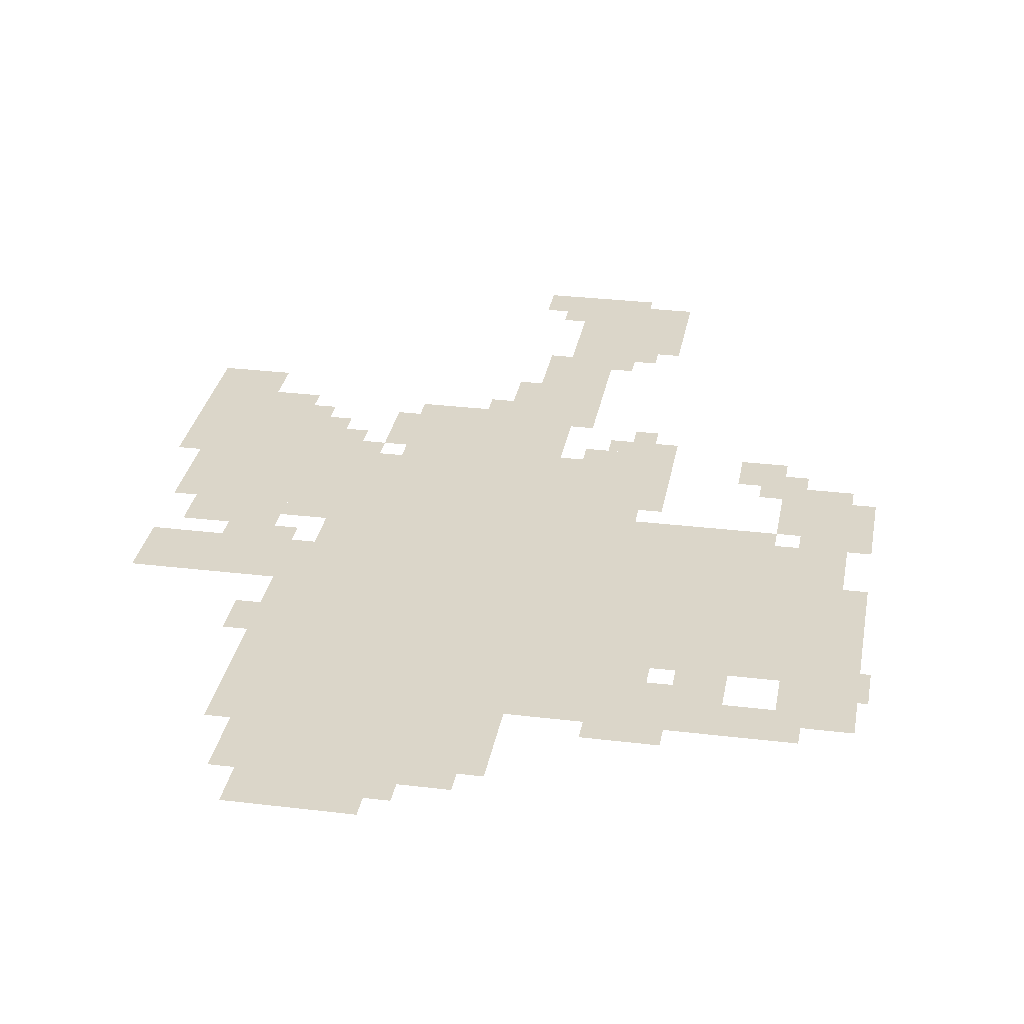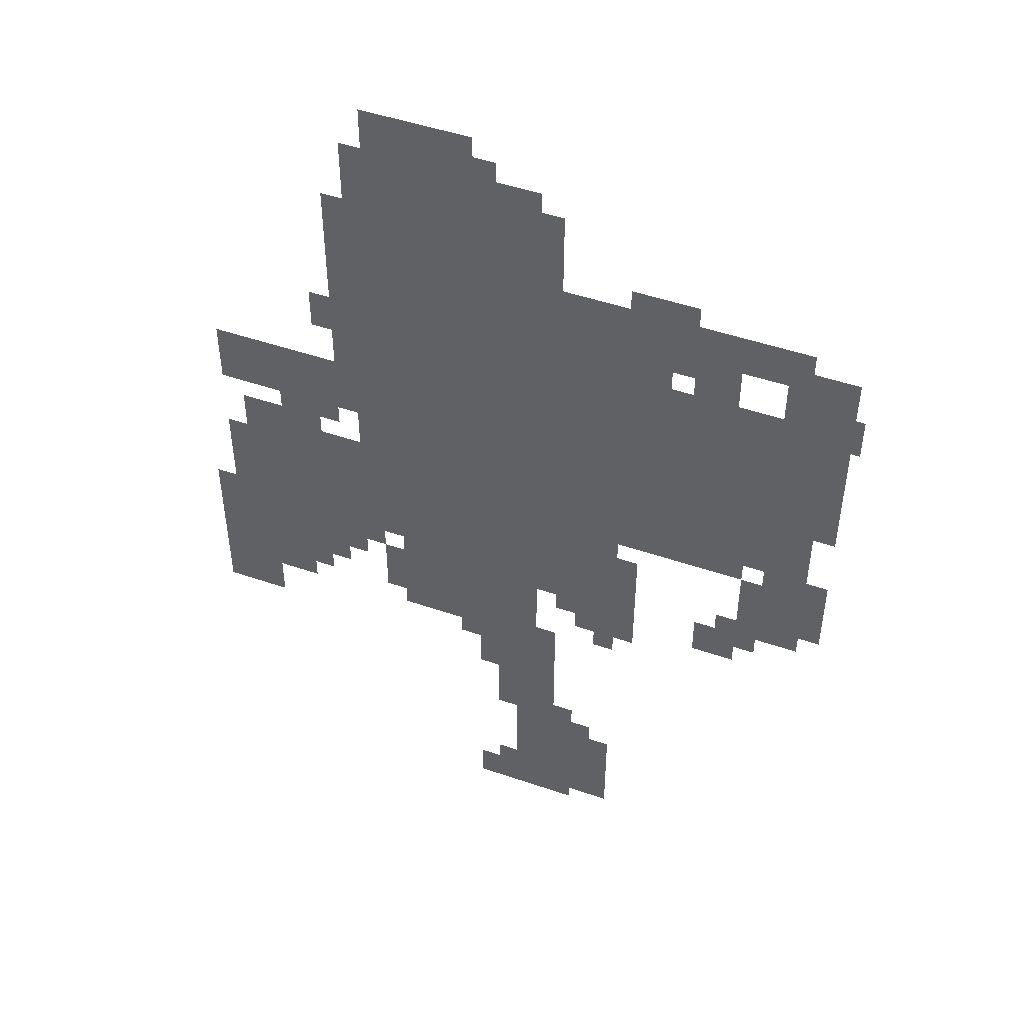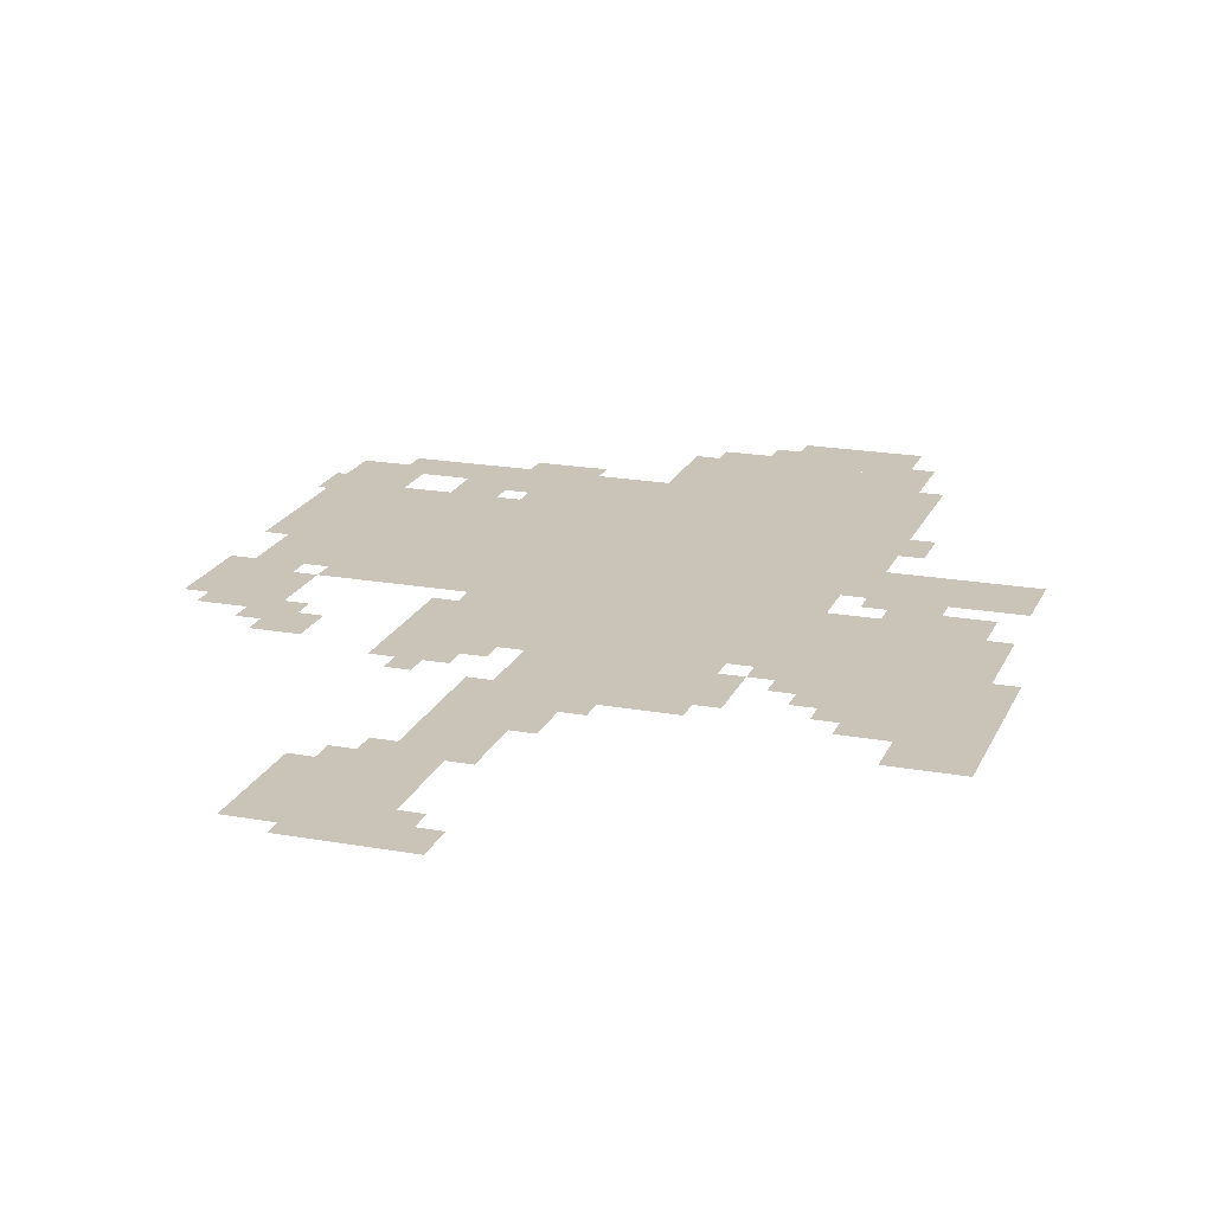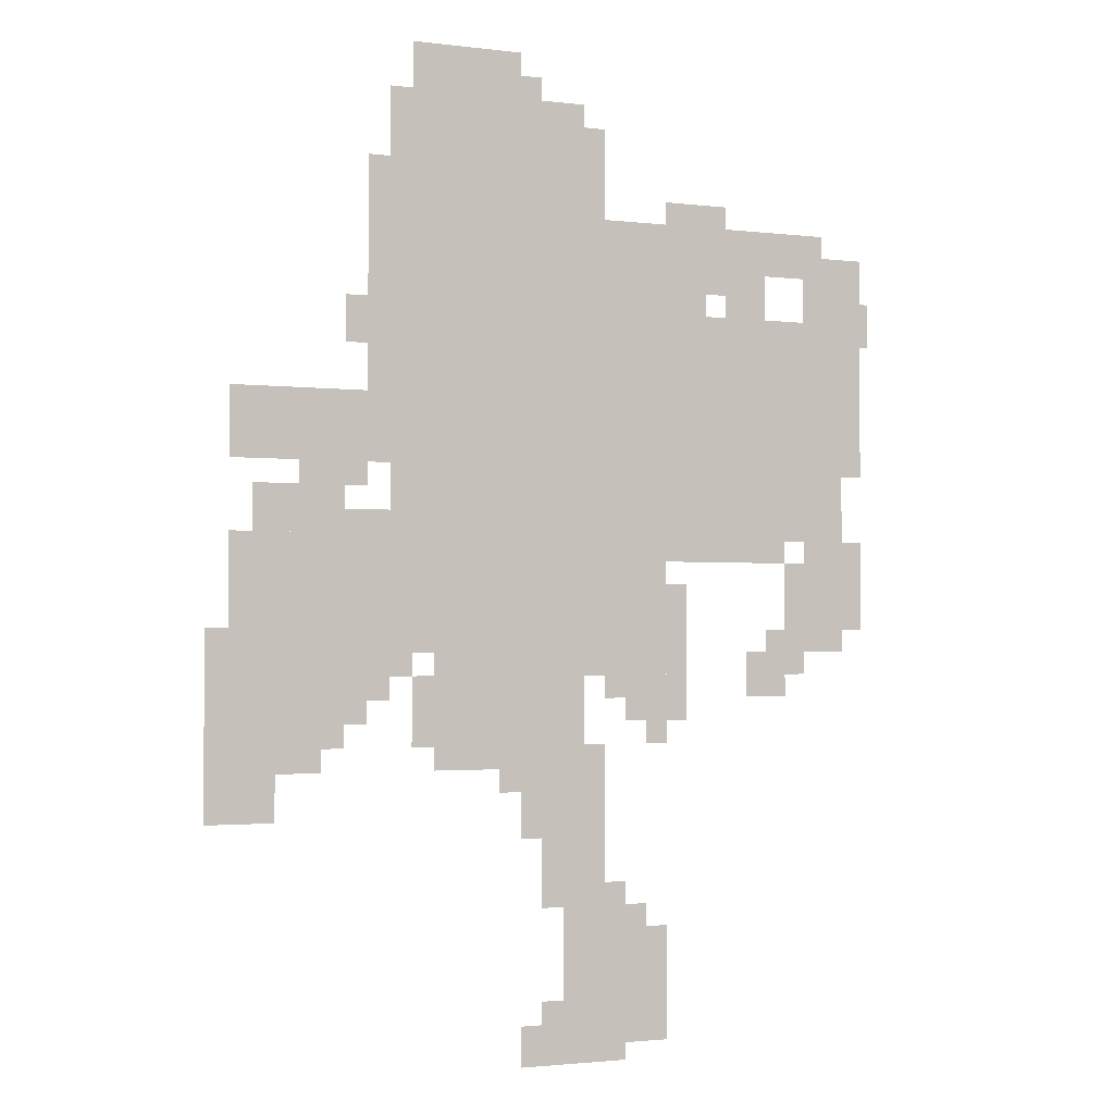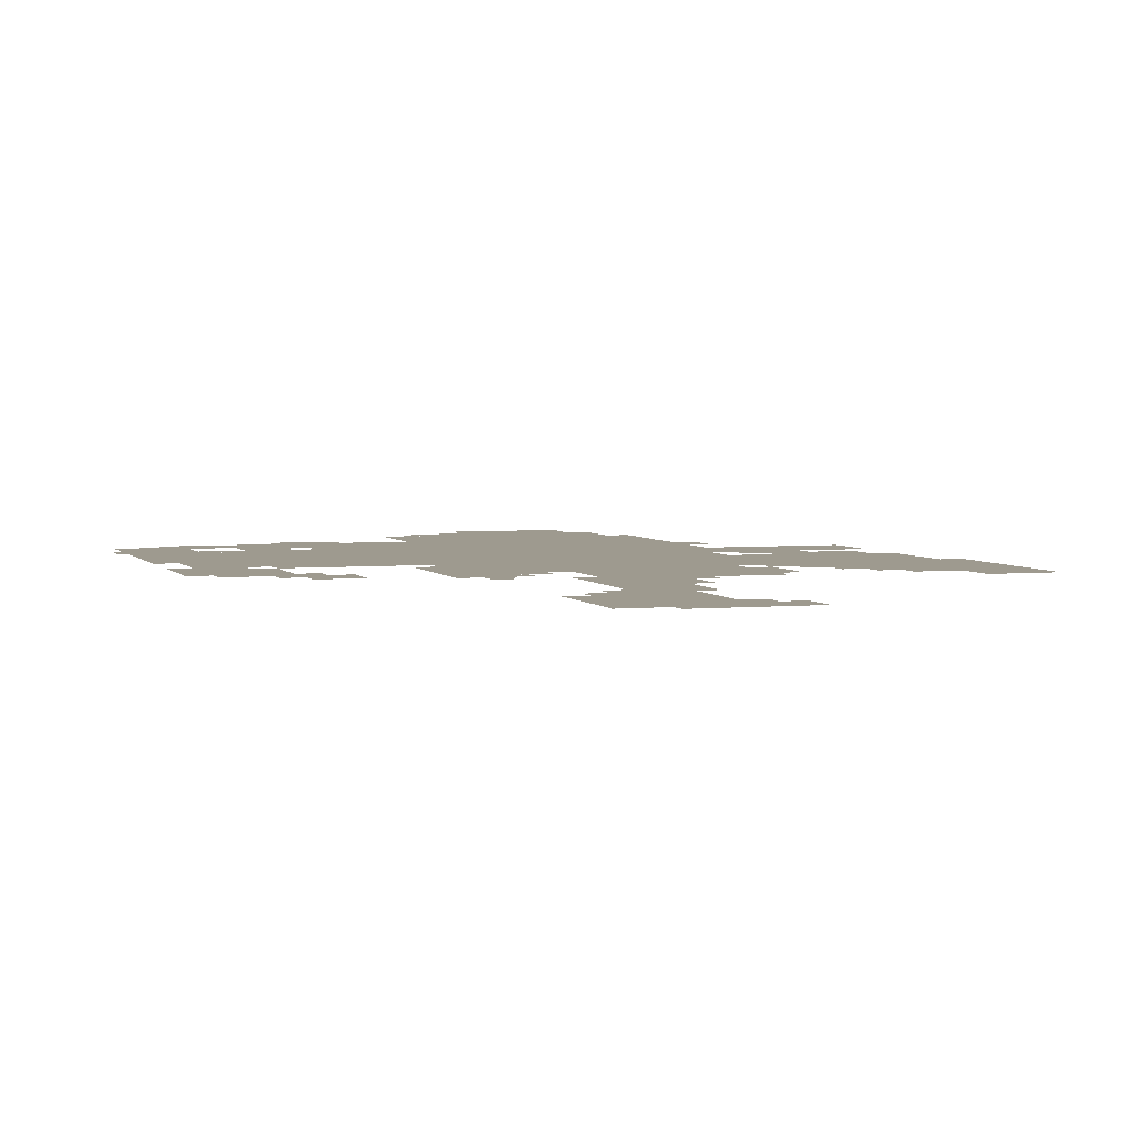
<metadata>
{"format":"obj","ext":"obj","renderer":"f3d","projection":"perspective","resolution":1024,"background":"white","views":[{"elev":30.1,"azim":-170.0,"up":"+Z"},{"elev":48.5,"azim":-159.0,"up":"+Y"},{"elev":19.9,"azim":18.5,"up":"+Z"},{"elev":-2.1,"azim":155.8,"up":"+Y"},{"elev":3.8,"azim":-18.2,"up":"+Z"}]}
</metadata>
<code>
g hailunna-mesh
v -256 920 0
v -256 1304 0
v -576 1304 0
v -576 920 0
v -256 568 0
v -256 920 0
v -576 920 0
v -576 568 0
v -576 824 0
v -576 1016 0
v -992 1016 0
v -992 824 0
v -32 504 0
v -32 728 0
v -256 728 0
v -256 504 0
v -320 408 0
v -320 568 0
v -544 568 0
v -544 408 0
v -576 1016 0
v -576 1176 0
v -736 1176 0
v -736 1016 0
v -32 824 0
v -32 920 0
v -256 920 0
v -256 824 0
v -576 504 0
v -576 728 0
v -672 728 0
v -672 504 0
v -576 728 0
v -576 824 0
v -768 824 0
v -768 728 0
v -768 728 0
v -768 824 0
v -960 824 0
v -960 728 0
v 0 344 0
v 0 504 0
v -96 504 0
v -96 344 0
v -288 1304 0
v -288 1400 0
v -448 1400 0
v -448 1304 0
v -576 24 0
v -576 184 0
v -672 184 0
v -672 24 0
v -512 184 0
v -512 408 0
v -576 408 0
v -576 184 0
v -896 600 0
v -896 728 0
v -992 728 0
v -992 600 0
v -512 0 0
v -512 184 0
v -576 184 0
v -576 0 0
v -896 1016 0
v -896 1112 0
v -992 1112 0
v -992 1016 0
v -64 728 0
v -64 792 0
v -192 792 0
v -192 728 0
v -96 408 0
v -96 504 0
v -160 504 0
v -160 408 0
v -768 1016 0
v -768 1112 0
v -832 1112 0
v -832 1016 0
v -448 312 0
v -448 408 0
v -512 408 0
v -512 312 0
v -832 1112 0
v -832 1176 0
v -928 1176 0
v -928 1112 0
v -736 1112 0
v -736 1176 0
v -832 1176 0
v -832 1112 0
v -224 1080 0
v -224 1240 0
v -256 1240 0
v -256 1080 0
v -224 920 0
v -224 1080 0
v -256 1080 0
v -256 920 0
v -800 504 0
v -800 568 0
v -864 568 0
v -864 504 0
v -448 0 0
v -448 56 0
v -512 56 0
v -512 0 0
v -864 600 0
v -864 696 0
v -896 696 0
v -896 600 0
v -768 696 0
v -768 728 0
v -864 728 0
v -864 696 0
v -672 696 0
v -672 728 0
v -768 728 0
v -768 696 0
v -672 472 0
v -672 568 0
v -704 568 0
v -704 472 0
v -672 568 0
v -672 664 0
v -704 664 0
v -704 568 0
v -192 984 0
v -192 1048 0
v -224 1048 0
v -224 984 0
v -832 1016 0
v -832 1048 0
v -896 1048 0
v -896 1016 0
v -992 1016 0
v -992 1080 0
v -1005 1080 0
v -1005 1016 0
v -480 248 0
v -480 312 0
v -512 312 0
v -512 248 0
v -928 1112 0
v -928 1144 0
v -992 1144 0
v -992 1112 0
v -608 472 0
v -608 504 0
v -672 504 0
v -672 472 0
v -576 184 0
v -576 248 0
v -608 248 0
v -608 184 0
v -160 440 0
v -160 504 0
v -192 504 0
v -192 440 0
v -192 728 0
v -192 760 0
v -256 760 0
v -256 728 0
v -896 568 0
v -896 600 0
v -960 600 0
v -960 568 0
v -128 792 0
v -128 824 0
v -192 824 0
v -192 792 0
v -448 1304 0
v -448 1336 0
v -512 1336 0
v -512 1304 0
v -672 1176 0
v -672 1208 0
v -736 1208 0
v -736 1176 0
v -864 536 0
v -864 600 0
v -896 600 0
v -896 536 0
v -288 472 0
v -288 536 0
v -320 536 0
v -320 472 0
v 0 536 0
v 0 600 0
v -32 600 0
v -32 536 0
v -832 568 0
v -832 600 0
v -864 600 0
v -864 568 0
v -544 536 0
v -544 568 0
v -576 568 0
v -576 536 0
v -192 472 0
v -192 504 0
v -224 504 0
v -224 472 0
v -256 536 0
v -256 568 0
v -288 568 0
v -288 536 0
v -608 184 0
v -608 216 0
v -640 216 0
v -640 184 0
v -480 56 0
v -480 88 0
v -512 88 0
v -512 56 0
v -576 0 0
v -576 24 0
v -608 24 0
v -608 0 0
v -640 440 0
v -640 472 0
v -672 472 0
v -672 440 0
v -544 408 0
v -544 440 0
v -576 440 0
v -576 408 0
v -416 376 0
v -416 408 0
v -448 408 0
v -448 376 0
v -192 792 0
v -192 824 0
v -224 824 0
v -224 792 0
v -736 1176 0
v -736 1208 0
v -768 1208 0
v -768 1176 0
v 0 504 0
v 0 536 0
v -32 536 0
v -32 504 0
v -288 440 0
v -288 472 0
v -320 472 0
v -320 440 0
v -480 216 0
v -480 248 0
v -512 248 0
v -512 216 0
v -736 1080 0
v -736 1112 0
v -768 1112 0
v -768 1080 0
v -736 1016 0
v -736 1048 0
v -768 1048 0
v -768 1016 0
v -256 1304 0
v -256 1336 0
v -288 1336 0
v -288 1304 0
v -512 1304 0
v -512 1336 0
v -544 1336 0
v -544 1304 0
v -448 1336 0
v -448 1368 0
v -480 1368 0
v -480 1336 0
g hailunna-mesh_0
f 3 2 1
f 1 4 3
f 7 6 5
f 5 8 7
f 11 10 9
f 9 12 11
f 15 14 13
f 13 16 15
f 19 18 17
f 17 20 19
f 23 22 21
f 21 24 23
f 27 26 25
f 25 28 27
f 31 30 29
f 29 32 31
f 35 34 33
f 33 36 35
f 39 38 37
f 37 40 39
f 43 42 41
f 41 44 43
f 47 46 45
f 45 48 47
f 51 50 49
f 49 52 51
f 55 54 53
f 53 56 55
f 59 58 57
f 57 60 59
f 63 62 61
f 61 64 63
f 67 66 65
f 65 68 67
f 71 70 69
f 69 72 71
f 75 74 73
f 73 76 75
f 79 78 77
f 77 80 79
f 83 82 81
f 81 84 83
f 87 86 85
f 85 88 87
f 91 90 89
f 89 92 91
f 95 94 93
f 93 96 95
f 99 98 97
f 97 100 99
f 103 102 101
f 101 104 103
f 107 106 105
f 105 108 107
f 111 110 109
f 109 112 111
f 115 114 113
f 113 116 115
f 119 118 117
f 117 120 119
f 123 122 121
f 121 124 123
f 127 126 125
f 125 128 127
f 131 130 129
f 129 132 131
f 135 134 133
f 133 136 135
f 139 138 137
f 137 140 139
f 143 142 141
f 141 144 143
f 147 146 145
f 145 148 147
f 151 150 149
f 149 152 151
f 155 154 153
f 153 156 155
f 159 158 157
f 157 160 159
f 163 162 161
f 161 164 163
f 167 166 165
f 165 168 167
f 171 170 169
f 169 172 171
f 175 174 173
f 173 176 175
f 179 178 177
f 177 180 179
f 183 182 181
f 181 184 183
f 187 186 185
f 185 188 187
f 191 190 189
f 189 192 191
f 195 194 193
f 193 196 195
f 199 198 197
f 197 200 199
f 203 202 201
f 201 204 203
f 207 206 205
f 205 208 207
f 211 210 209
f 209 212 211
f 215 214 213
f 213 216 215
f 219 218 217
f 217 220 219
f 223 222 221
f 221 224 223
f 227 226 225
f 225 228 227
f 231 230 229
f 229 232 231
f 235 234 233
f 233 236 235
f 239 238 237
f 237 240 239
f 243 242 241
f 241 244 243
f 247 246 245
f 245 248 247
f 251 250 249
f 249 252 251
f 255 254 253
f 253 256 255
f 259 258 257
f 257 260 259
f 263 262 261
f 261 264 263
f 267 266 265
f 265 268 267
f 271 270 269
f 269 272 271

</code>
